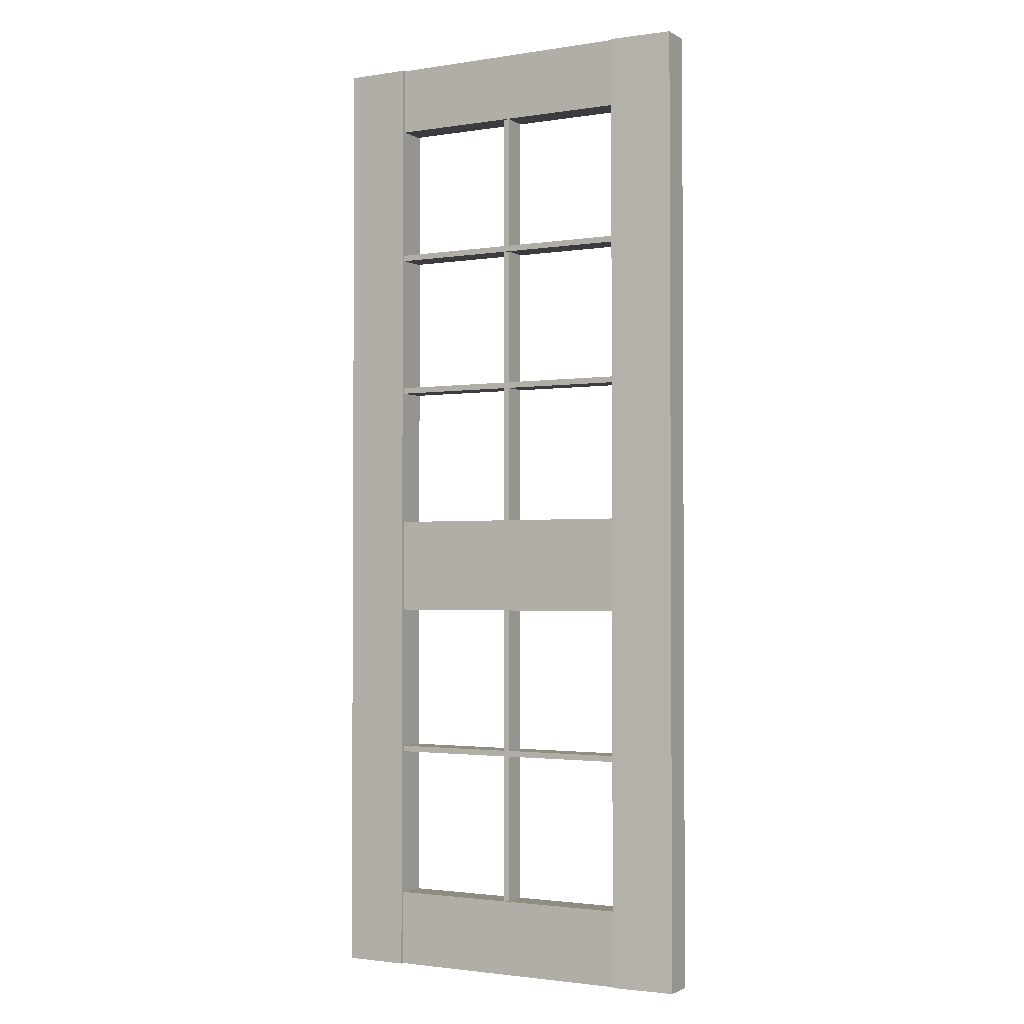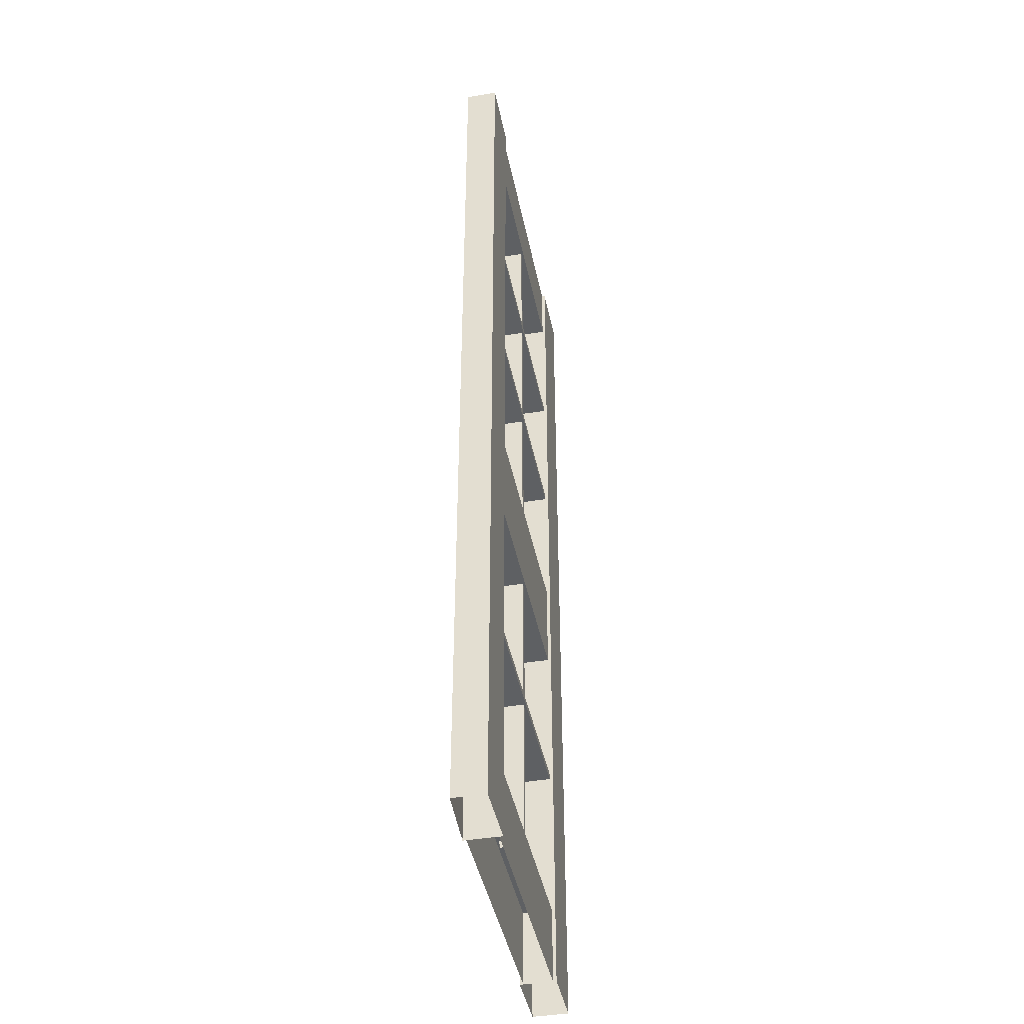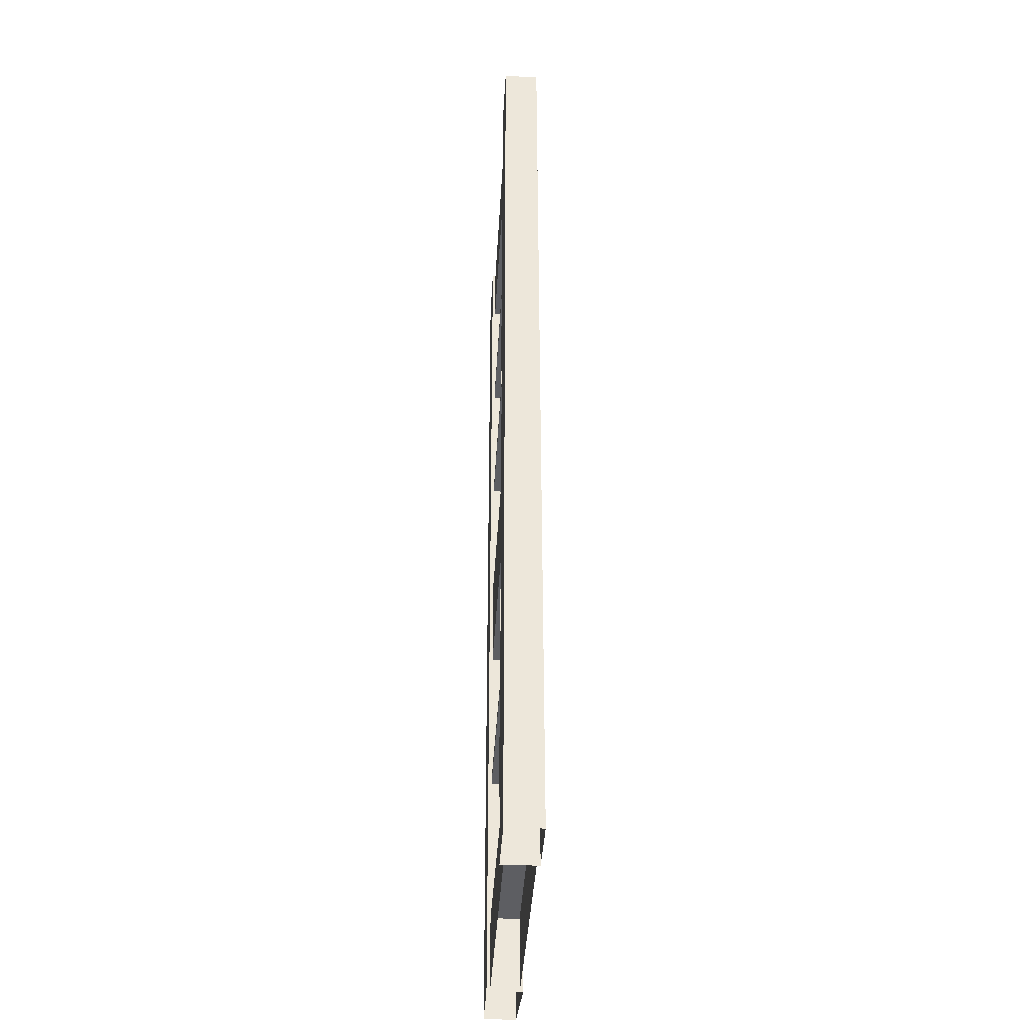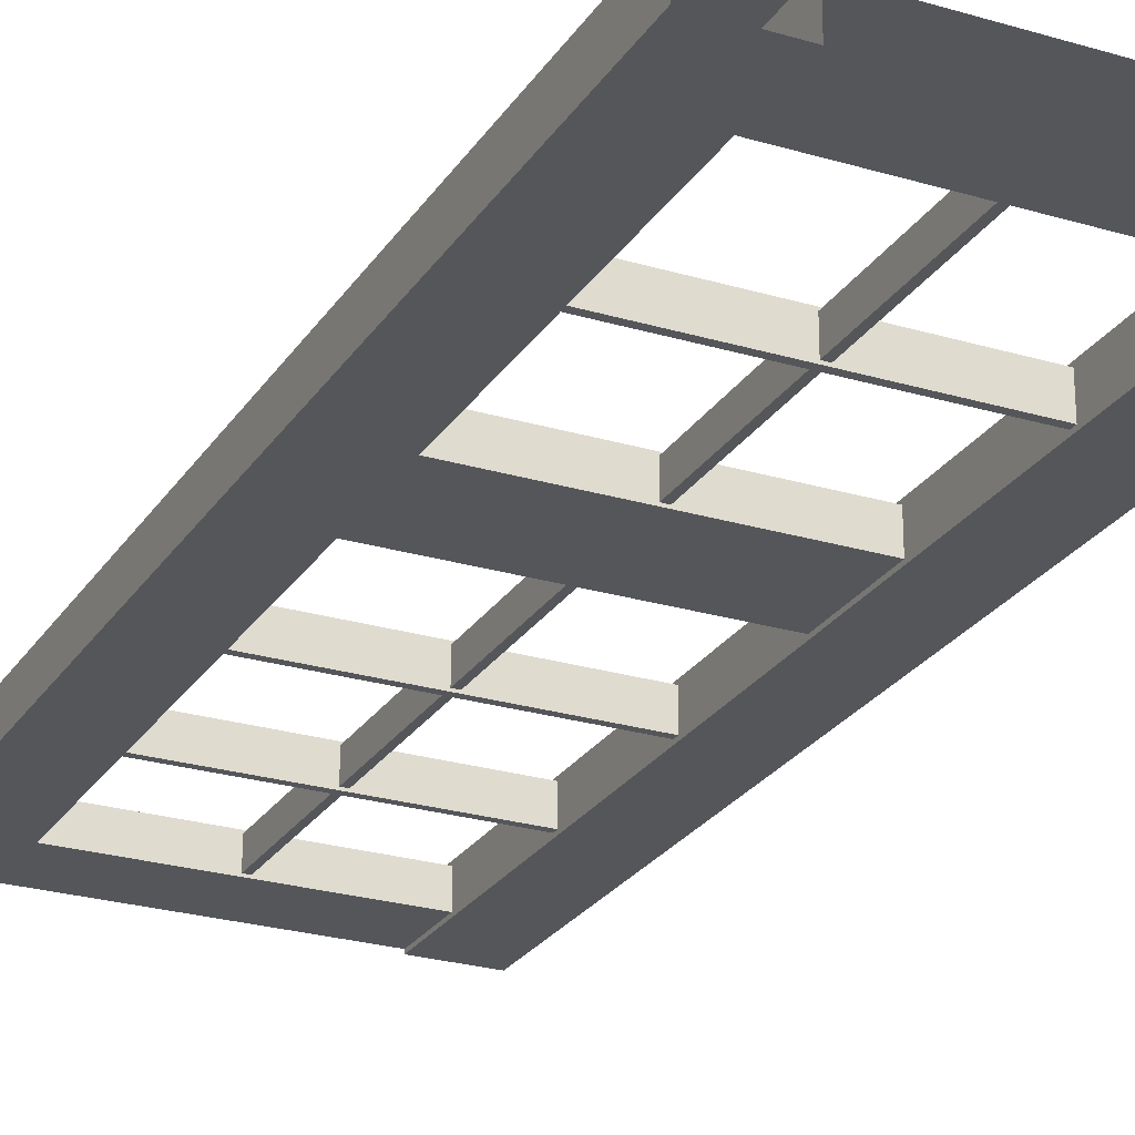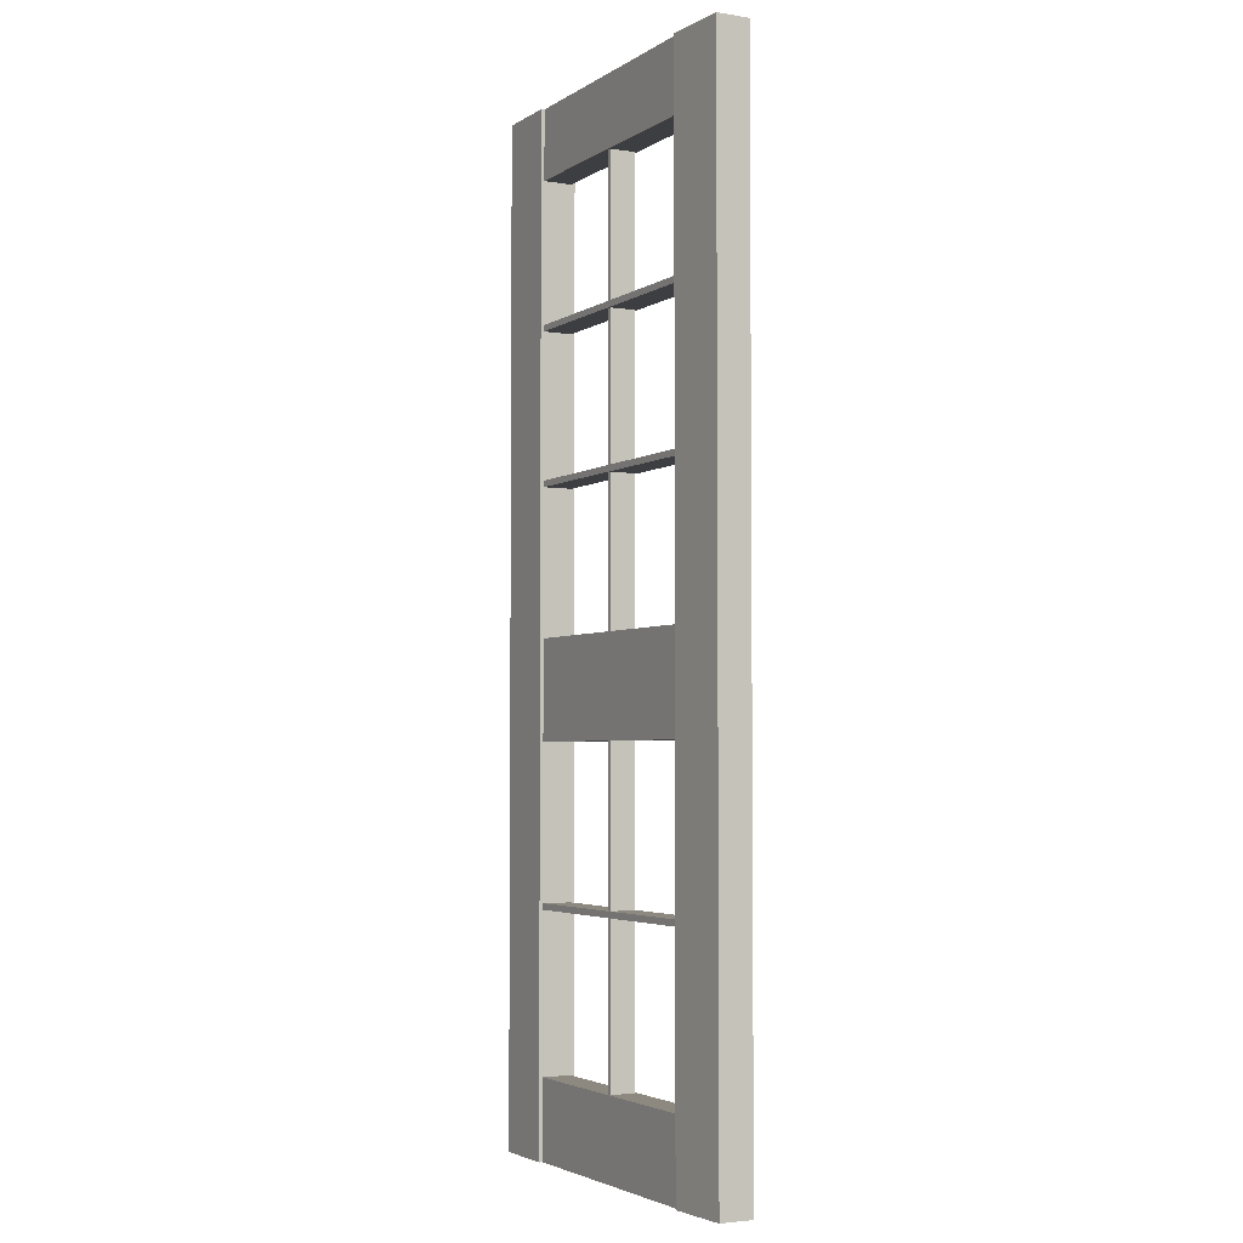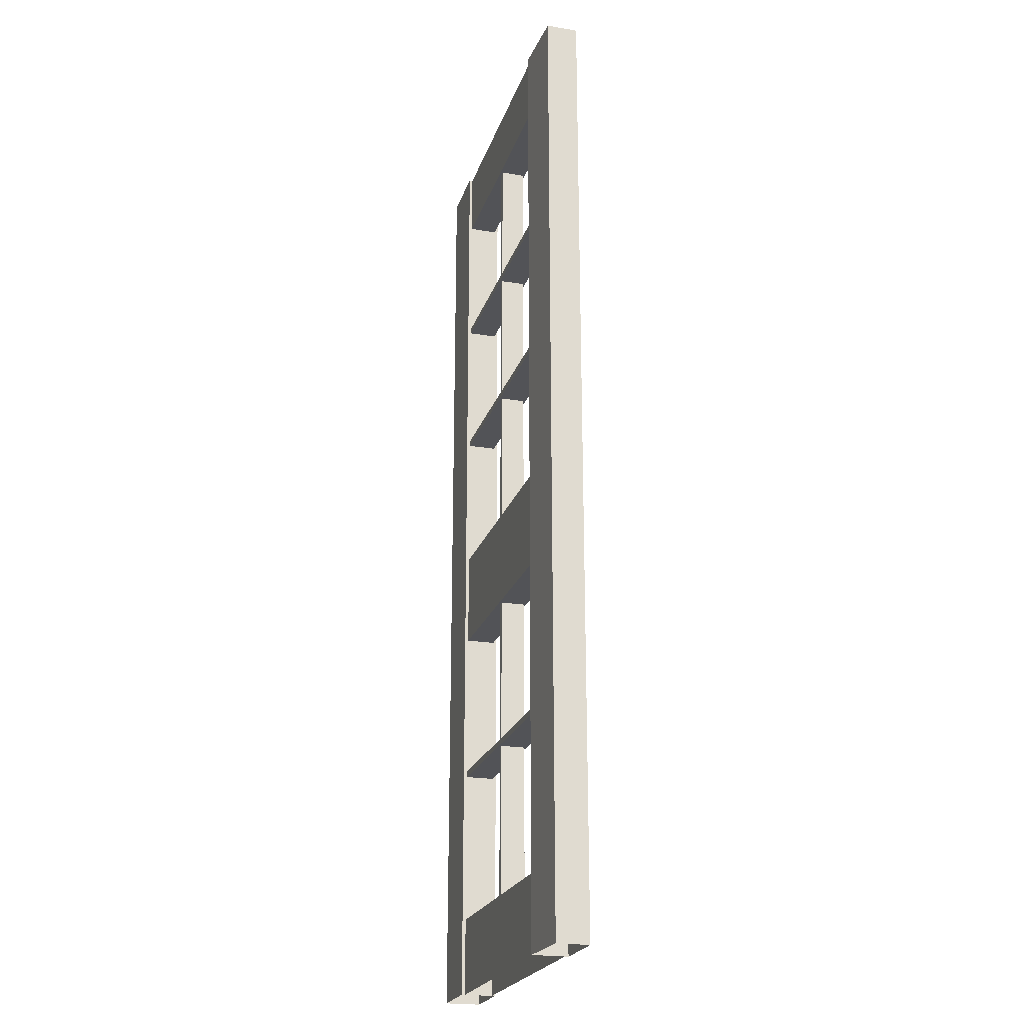
<metadata>
{"format":"obj","ext":"obj","renderer":"f3d","projection":"perspective","resolution":1024,"background":"white","views":[{"elev":-2.0,"azim":28.9,"up":"+Y"},{"elev":-42.4,"azim":101.2,"up":"+Y"},{"elev":-38.6,"azim":-93.1,"up":"+Y"},{"elev":-25.4,"azim":-25.6,"up":"+Z"},{"elev":-3.5,"azim":62.0,"up":"+Y"},{"elev":-22.5,"azim":74.2,"up":"+Y"}]}
</metadata>
<code>
v -43.72 164.7 -3.016
v 43.72 164.7 -3.016
v 43.72 164.7 -12.85
v -43.72 164.7 -12.85
v -43.72 131.8 -12.85
v 43.72 131.8 -12.85
v 43.72 131.8 -3.016
v -43.72 131.8 -3.016
v -43.72 312.3 -3.016
v -43.72 335.7 -3.016
v 43.72 335.7 -3.016
v 43.72 312.3 -3.016
v -43.72 312.3 -12.85
v -43.72 335.7 -12.85
v 43.72 335.7 -12.85
v 43.72 312.3 -12.85
v -43.72 26.38 -3.016
v -43.72 0 -3.016
v 43.72 0 -3.016
v 43.72 26.38 -3.016
v -43.72 0 -12.85
v -43.72 26.38 -12.85
v 43.72 26.38 -12.85
v 43.72 0 -12.85
v -65.9 0 -1.859
v 65.9 0 -3.016
v -65.9 335.7 -1.859
v 65.9 335.7 -3.016
v -65.9 152.8 -1.859
v 65.9 152.8 -3.016
v -65.9 251.8 -1.859
v 65.9 251.8 -3.016
v -43.72 0 -1.859
v -43.72 152.8 -1.859
v -43.72 251.8 -1.859
v -43.72 335.7 -1.859
v 43.72 335.7 -1.859
v 43.72 251.8 -1.859
v 43.72 152.8 -1.859
v 43.72 0 -1.859
v -43.72 50.68 -1.859
v -65.9 50.68 -1.859
v 65.9 50.68 -3.016
v 43.72 50.68 -1.859
v -65.9 251.8 -14
v -43.72 251.8 -14
v -65.9 335.7 -14
v -43.72 335.7 -14
v 65.9 251.8 -14
v 43.72 251.8 -14
v 43.72 335.7 -14
v 65.9 335.7 -14
v -65.9 0 -14
v -65.9 50.68 -14
v -43.72 -0 -14
v -43.72 50.68 -14
v 43.72 -0 -14
v 65.9 0 -14
v 65.9 50.68 -14
v 43.72 50.68 -14
v -65.9 152.8 -14
v -43.72 152.8 -14
v 43.72 152.8 -14
v 65.9 152.8 -14
v -43.72 80.82 -3.016
v 43.72 80.82 -3.016
v 43.72 80.82 -12.85
v -43.72 80.82 -12.85
v -43.72 78.76 -12.85
v 43.72 78.76 -12.85
v 43.72 78.76 -3.016
v -43.72 78.76 -3.016
v -1.03 25.17 -3.779
v -1.03 313.5 -3.779
v -1.03 313.5 -12.08
v -1.03 25.17 -12.08
v 1.03 25.17 -12.08
v 1.03 313.5 -12.08
v 1.03 313.5 -3.779
v 1.03 25.17 -3.779
v -43.72 215.2 -3.016
v 43.72 215.2 -3.016
v 43.72 215.2 -12.85
v -43.72 215.2 -12.85
v -43.72 213.1 -12.85
v 43.72 213.1 -12.85
v 43.72 213.1 -3.016
v -43.72 213.1 -3.016
v -43.72 265.4 -3.016
v 43.72 265.4 -3.016
v 43.72 265.4 -12.85
v -43.72 265.4 -12.85
v -43.72 263.3 -12.85
v 43.72 263.3 -12.85
v 43.72 263.3 -3.016
v -43.72 263.3 -3.016
f 1 2 3 4
f 5 6 7 8
f 1 8 7 2
f 4 3 6 5
f 10 11 15 14
f 13 16 12 9
f 10 9 12 11
f 14 15 16 13
f 17 18 19 20
f 23 24 21 22
f 23 22 17 20
f 31 35 36 27
f 27 36 48 47
f 38 32 28 37
f 51 37 28 52
f 53 25 42 54
f 25 33 41 42
f 40 26 43 44
f 43 26 58 59
f 45 61 29 31
f 31 29 34 35
f 39 30 32 38
f 32 30 64 49
f 42 29 61 54
f 64 30 43 59
f 56 62 34 41
f 50 63 39 38
f 31 27 47 45
f 49 52 28 32
f 51 50 38 37
f 42 41 34 29
f 44 43 30 39
f 53 54 56 55
f 57 60 59 58
f 62 61 45 46
f 49 64 63 50
f 63 64 59 60
f 61 62 56 54
f 45 47 48 46
f 51 52 49 50
f 62 46 35 34
f 46 48 36 35
f 41 33 55 56
f 40 44 60 57
f 63 60 44 39
f 65 66 67 68
f 69 70 71 72
f 65 72 71 66
f 68 67 70 69
f 73 74 75 76
f 77 78 79 80
f 73 80 79 74
f 76 75 78 77
f 81 82 83 84
f 85 86 87 88
f 81 88 87 82
f 84 83 86 85
f 89 90 91 92
f 93 94 95 96
f 89 96 95 90
f 92 91 94 93

</code>
